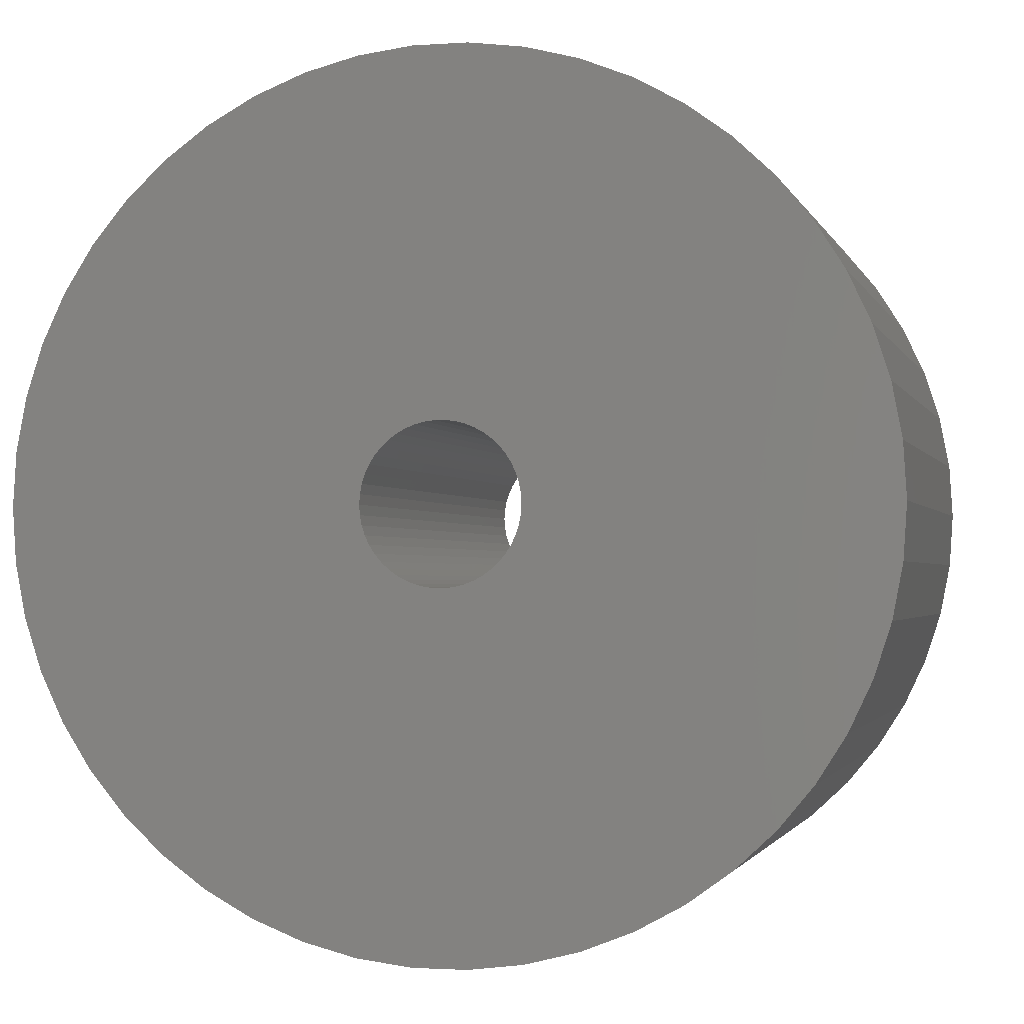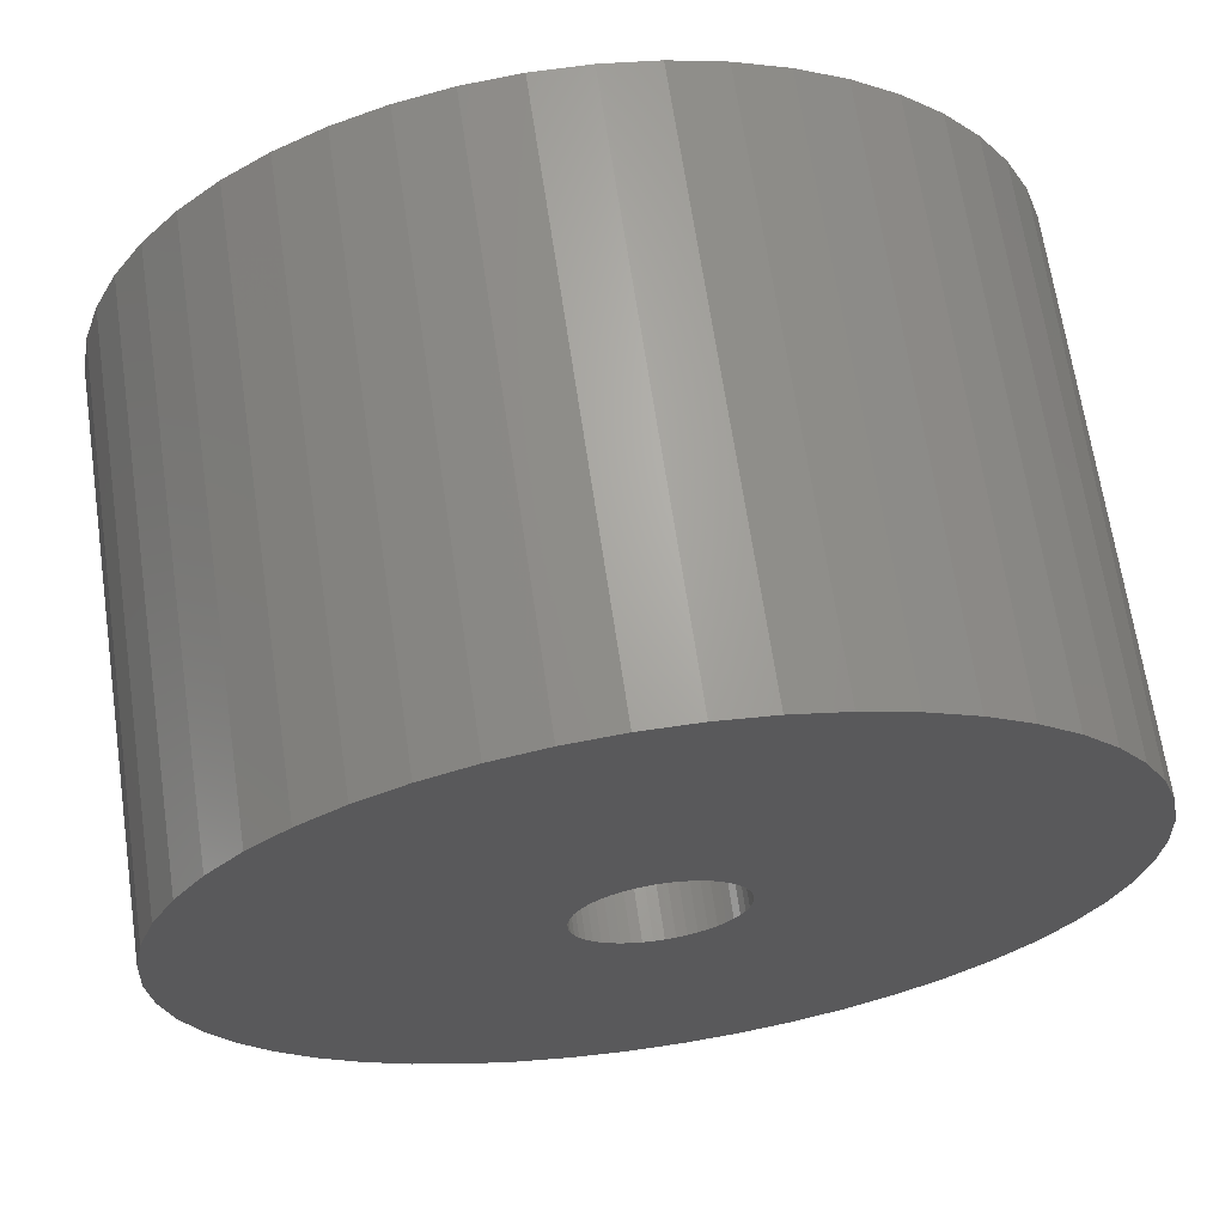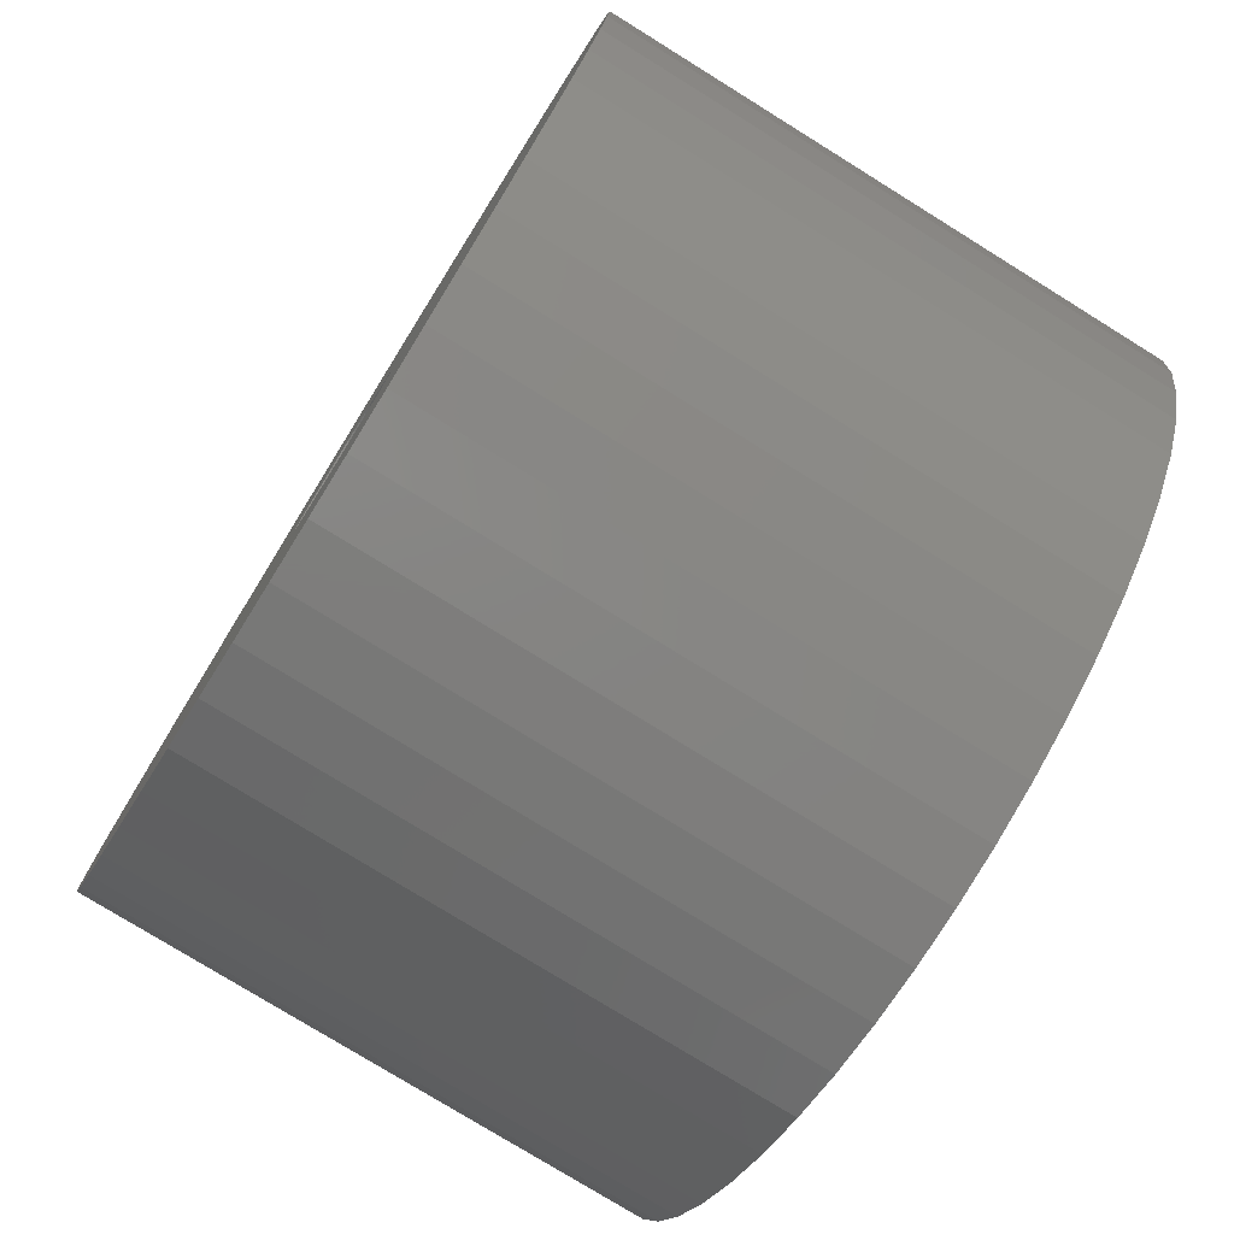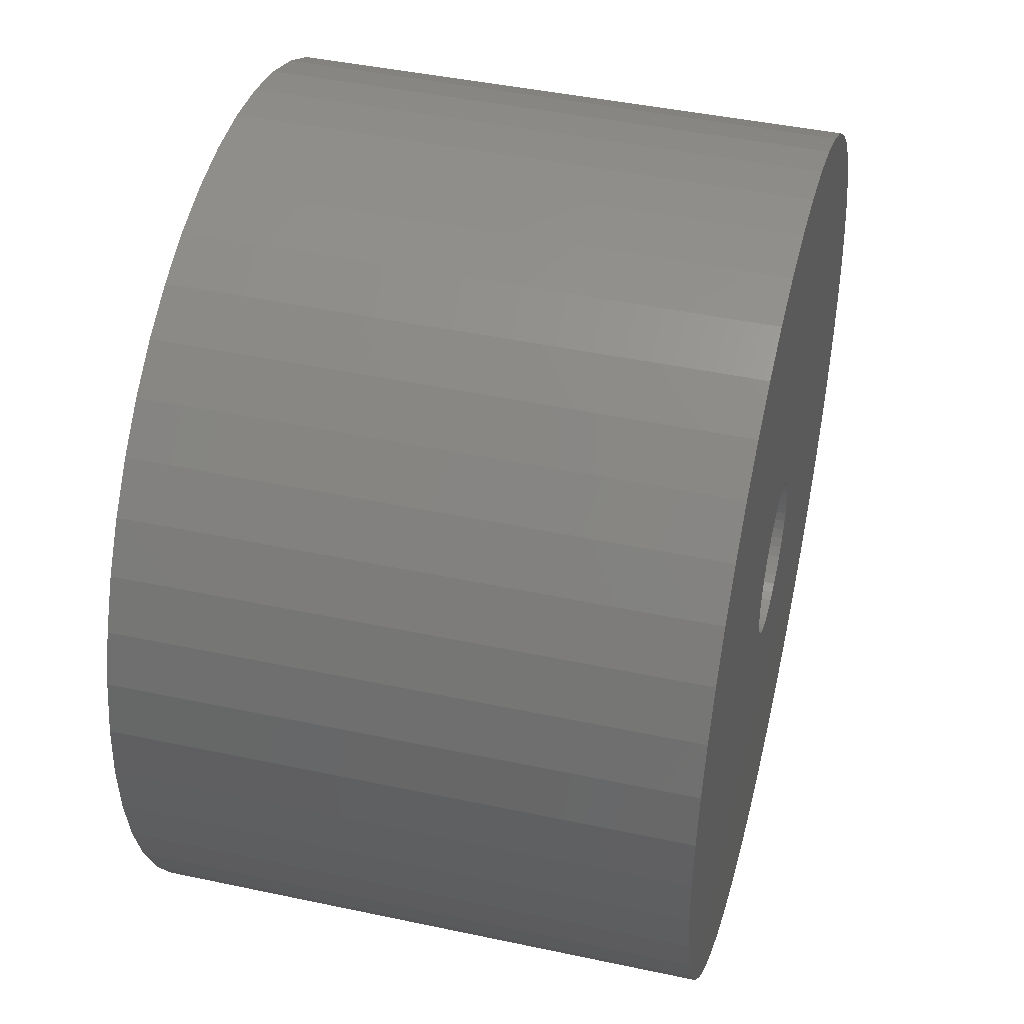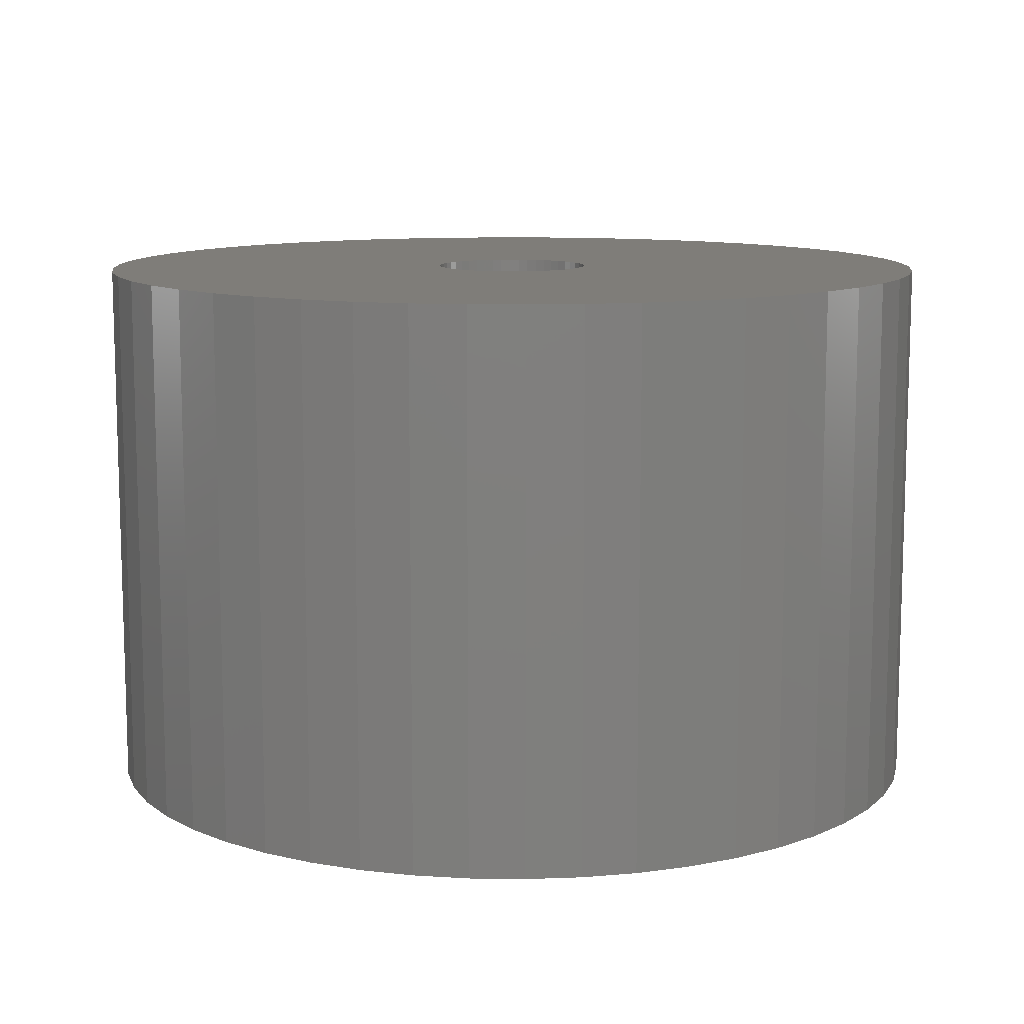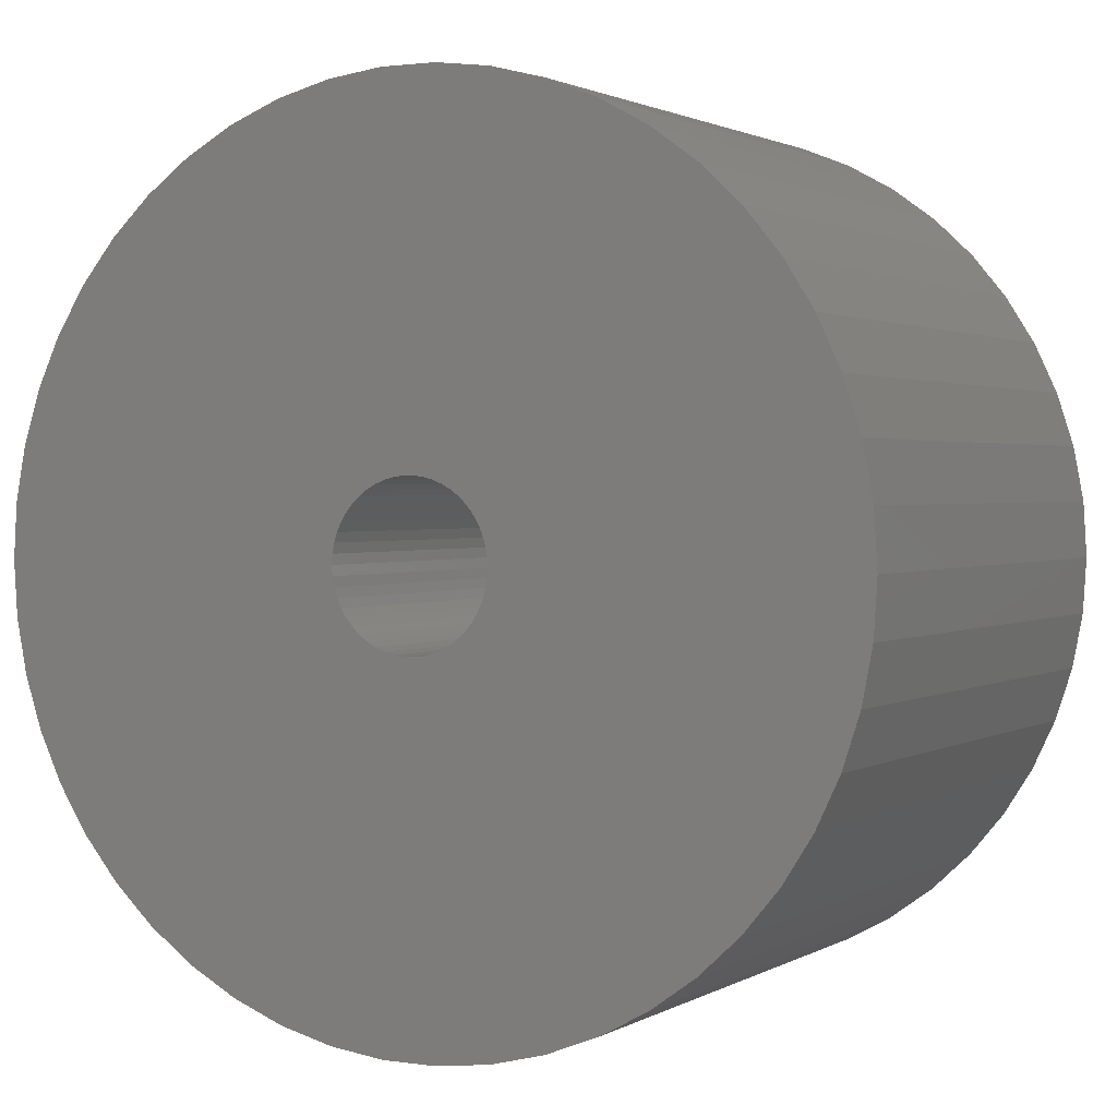
<metadata>
{"format":"stl","ext":"stl","renderer":"f3d","projection":"perspective","resolution":1024,"background":"white","views":[{"elev":-1.6,"azim":14.2,"up":"+Y"},{"elev":66.8,"azim":-8.4,"up":"+Y"},{"elev":-77.4,"azim":58.2,"up":"+Y"},{"elev":43.8,"azim":-75.9,"up":"+Y"},{"elev":10.8,"azim":-91.7,"up":"+Z"},{"elev":1.6,"azim":-151.9,"up":"+Y"}]}
</metadata>
<code>
# stl→obj: 200 verts, 400 faces
v 16.5 0 10.5
v 16.37 2.068 -10.5
v 16.37 2.068 10.5
v 16.5 0 -10.5
v -16.5 0 -10.5
v -16.37 2.068 10.5
v -16.37 2.068 -10.5
v -16.5 0 10.5
v 1.036 16.47 -10.5
v -1.036 16.47 10.5
v 1.036 16.47 10.5
v -1.036 16.47 -10.5
v -1.036 -16.47 -10.5
v 1.036 -16.47 10.5
v -1.036 -16.47 10.5
v 1.036 -16.47 -10.5
v 12.03 11.29 -10.5
v 10.52 12.71 10.5
v 12.03 11.29 10.5
v 10.52 12.71 -10.5
v -10.52 12.71 -10.5
v -12.03 11.29 10.5
v -10.52 12.71 10.5
v -12.03 11.29 -10.5
v -5.099 15.69 -10.5
v -7.025 14.93 10.5
v -5.099 15.69 10.5
v -7.025 14.93 -10.5
v 15.34 6.074 10.5
v 14.46 7.949 -10.5
v 14.46 7.949 10.5
v 15.34 6.074 -10.5
v 15.98 4.103 -10.5
v 15.98 4.103 10.5
v 7.025 14.93 -10.5
v 5.099 15.69 10.5
v 7.025 14.93 10.5
v 5.099 15.69 -10.5
v 8.841 13.93 -10.5
v 8.841 13.93 10.5
v -15.34 6.074 -10.5
v -14.46 7.949 10.5
v -14.46 7.949 -10.5
v -15.34 6.074 10.5
v -15.98 4.103 -10.5
v -15.98 4.103 10.5
v -8.841 13.93 10.5
v -8.841 13.93 -10.5
v -3.092 16.21 -10.5
v -3.092 16.21 10.5
v 3.092 -16.21 10.5
v 3.092 -16.21 -10.5
v 5.099 -15.69 -10.5
v 7.025 -14.93 10.5
v 5.099 -15.69 10.5
v 7.025 -14.93 -10.5
v 13.35 9.698 10.5
v 13.35 9.698 -10.5
v 3.092 16.21 10.5
v 3.092 16.21 -10.5
v -13.35 9.698 10.5
v -13.35 9.698 -10.5
v 3 0 10.5
v 2.976 0.376 10.5
v 16.37 -2.068 10.5
v 2.906 0.7461 10.5
v 2.976 -0.376 10.5
v 2.789 1.104 10.5
v 15.98 -4.103 10.5
v 2.629 1.445 10.5
v 2.906 -0.7461 10.5
v 2.427 1.763 10.5
v 15.34 -6.074 10.5
v 2.187 2.054 10.5
v 2.789 -1.104 10.5
v 1.912 2.312 10.5
v 14.46 -7.949 10.5
v 1.607 2.533 10.5
v 2.629 -1.445 10.5
v 1.277 2.714 10.5
v 13.35 -9.698 10.5
v 0.9271 2.853 10.5
v 2.427 -1.763 10.5
v 12.03 -11.29 10.5
v 0.5621 2.947 10.5
v 0.1884 2.994 10.5
v -0.1884 2.994 10.5
v -0.5621 2.947 10.5
v -0.9271 2.853 10.5
v -1.277 2.714 10.5
v -1.607 2.533 10.5
v -1.912 2.312 10.5
v -2.187 2.054 10.5
v -2.427 1.763 10.5
v 2.187 -2.054 10.5
v 10.52 -12.71 10.5
v 1.912 -2.312 10.5
v 8.841 -13.93 10.5
v 1.607 -2.533 10.5
v 1.277 -2.714 10.5
v 0.9271 -2.853 10.5
v 0.5621 -2.947 10.5
v 0.1884 -2.994 10.5
v -0.1884 -2.994 10.5
v -0.5621 -2.947 10.5
v -3.092 -16.21 10.5
v -0.9271 -2.853 10.5
v -5.099 -15.69 10.5
v -1.277 -2.714 10.5
v -7.025 -14.93 10.5
v -1.607 -2.533 10.5
v -8.841 -13.93 10.5
v -1.912 -2.312 10.5
v -10.52 -12.71 10.5
v -2.187 -2.054 10.5
v -12.03 -11.29 10.5
v -2.427 -1.763 10.5
v -13.35 -9.698 10.5
v -2.629 -1.445 10.5
v -14.46 -7.949 10.5
v -2.789 -1.104 10.5
v -15.34 -6.074 10.5
v -2.906 -0.7461 10.5
v -15.98 -4.103 10.5
v -2.976 -0.376 10.5
v -16.37 -2.068 10.5
v -3 0 10.5
v -2.629 1.445 10.5
v -2.789 1.104 10.5
v -2.906 0.7461 10.5
v -2.976 0.376 10.5
v 16.37 -2.068 -10.5
v 15.98 -4.103 -10.5
v -12.03 -11.29 -10.5
v -10.52 -12.71 -10.5
v -14.46 -7.949 -10.5
v -15.34 -6.074 -10.5
v -13.35 -9.698 -10.5
v 3 0 -10.5
v 2.976 -0.376 -10.5
v 2.906 -0.7461 -10.5
v 15.34 -6.074 -10.5
v 2.976 0.376 -10.5
v 2.789 -1.104 -10.5
v 14.46 -7.949 -10.5
v 2.629 -1.445 -10.5
v 13.35 -9.698 -10.5
v 2.906 0.7461 -10.5
v 2.427 -1.763 -10.5
v 12.03 -11.29 -10.5
v 2.187 -2.054 -10.5
v 10.52 -12.71 -10.5
v 2.789 1.104 -10.5
v 1.912 -2.312 -10.5
v 8.841 -13.93 -10.5
v 1.607 -2.533 -10.5
v 2.629 1.445 -10.5
v 1.277 -2.714 -10.5
v 0.9271 -2.853 -10.5
v 2.427 1.763 -10.5
v 0.5621 -2.947 -10.5
v 0.1884 -2.994 -10.5
v -0.1884 -2.994 -10.5
v -0.5621 -2.947 -10.5
v -3.092 -16.21 -10.5
v -0.9271 -2.853 -10.5
v -5.099 -15.69 -10.5
v -1.277 -2.714 -10.5
v -7.025 -14.93 -10.5
v -1.607 -2.533 -10.5
v -8.841 -13.93 -10.5
v -1.912 -2.312 -10.5
v -2.187 -2.054 -10.5
v -2.427 -1.763 -10.5
v 2.187 2.054 -10.5
v 1.912 2.312 -10.5
v 1.607 2.533 -10.5
v 1.277 2.714 -10.5
v 0.9271 2.853 -10.5
v 0.5621 2.947 -10.5
v 0.1884 2.994 -10.5
v -0.1884 2.994 -10.5
v -0.5621 2.947 -10.5
v -0.9271 2.853 -10.5
v -1.277 2.714 -10.5
v -1.607 2.533 -10.5
v -1.912 2.312 -10.5
v -2.187 2.054 -10.5
v -2.427 1.763 -10.5
v -2.629 1.445 -10.5
v -2.789 1.104 -10.5
v -2.906 0.7461 -10.5
v -2.976 0.376 -10.5
v -3 0 -10.5
v -2.629 -1.445 -10.5
v -2.789 -1.104 -10.5
v -2.906 -0.7461 -10.5
v -15.98 -4.103 -10.5
v -2.976 -0.376 -10.5
v -16.37 -2.068 -10.5
f 1 2 3
f 2 1 4
f 5 6 7
f 6 5 8
f 9 10 11
f 10 9 12
f 13 14 15
f 14 13 16
f 17 18 19
f 18 17 20
f 21 22 23
f 22 21 24
f 25 26 27
f 26 25 28
f 29 30 31
f 30 29 32
f 3 33 34
f 33 3 2
f 35 36 37
f 36 35 38
f 39 37 40
f 37 39 35
f 41 42 43
f 42 41 44
f 45 44 41
f 44 45 46
f 28 47 26
f 47 28 48
f 49 27 50
f 27 49 25
f 16 51 14
f 51 16 52
f 53 54 55
f 54 53 56
f 34 32 29
f 32 34 33
f 57 17 19
f 17 57 58
f 31 58 57
f 58 31 30
f 38 59 36
f 59 38 60
f 60 11 59
f 11 60 9
f 20 40 18
f 40 20 39
f 43 61 62
f 61 43 42
f 62 22 24
f 22 62 61
f 7 46 45
f 46 7 6
f 63 1 3
f 64 3 34
f 1 63 65
f 66 34 29
f 67 65 63
f 68 29 31
f 65 67 69
f 70 31 57
f 71 69 67
f 72 57 19
f 69 71 73
f 74 19 18
f 75 73 71
f 76 18 40
f 73 75 77
f 78 40 37
f 79 77 75
f 80 37 36
f 77 79 81
f 82 36 59
f 83 81 79
f 81 83 84
f 3 64 63
f 34 66 64
f 29 68 66
f 31 70 68
f 57 72 70
f 19 74 72
f 18 76 74
f 40 78 76
f 37 80 78
f 85 59 11
f 36 82 80
f 59 85 82
f 11 86 85
f 11 87 86
f 10 87 11
f 87 10 88
f 50 88 10
f 88 50 89
f 27 89 50
f 89 27 90
f 26 90 27
f 90 26 91
f 47 91 26
f 91 47 92
f 23 92 47
f 92 23 93
f 93 22 94
f 22 93 23
f 95 84 83
f 84 95 96
f 97 96 95
f 96 97 98
f 99 98 97
f 98 99 54
f 100 54 99
f 54 100 55
f 101 55 100
f 55 101 51
f 102 51 101
f 51 102 14
f 103 14 102
f 104 14 103
f 15 104 105
f 106 105 107
f 104 15 14
f 108 107 109
f 110 109 111
f 112 111 113
f 114 113 115
f 116 115 117
f 118 117 119
f 120 119 121
f 122 121 123
f 124 123 125
f 105 106 15
f 126 125 127
f 61 94 22
f 94 61 128
f 107 108 106
f 42 128 61
f 109 110 108
f 128 42 129
f 111 112 110
f 44 129 42
f 113 114 112
f 129 44 130
f 115 116 114
f 46 130 44
f 117 118 116
f 130 46 131
f 119 120 118
f 6 131 46
f 121 122 120
f 131 6 127
f 123 124 122
f 8 127 6
f 125 126 124
f 127 8 126
f 48 23 47
f 23 48 21
f 12 50 10
f 50 12 49
f 65 4 1
f 4 65 132
f 69 132 65
f 132 69 133
f 134 114 116
f 114 134 135
f 136 122 137
f 122 136 120
f 138 120 136
f 120 138 118
f 139 4 132
f 140 132 133
f 4 139 2
f 141 133 142
f 143 2 139
f 144 142 145
f 2 143 33
f 146 145 147
f 148 33 143
f 149 147 150
f 33 148 32
f 151 150 152
f 153 32 148
f 154 152 155
f 32 153 30
f 156 155 56
f 157 30 153
f 158 56 53
f 30 157 58
f 159 53 52
f 160 58 157
f 58 160 17
f 132 140 139
f 133 141 140
f 142 144 141
f 145 146 144
f 147 149 146
f 150 151 149
f 152 154 151
f 155 156 154
f 56 158 156
f 161 52 16
f 53 159 158
f 52 161 159
f 16 162 161
f 16 163 162
f 13 163 16
f 163 13 164
f 165 164 13
f 164 165 166
f 167 166 165
f 166 167 168
f 169 168 167
f 168 169 170
f 171 170 169
f 170 171 172
f 135 172 171
f 172 135 173
f 173 134 174
f 134 173 135
f 175 17 160
f 17 175 20
f 176 20 175
f 20 176 39
f 177 39 176
f 39 177 35
f 178 35 177
f 35 178 38
f 179 38 178
f 38 179 60
f 180 60 179
f 60 180 9
f 181 9 180
f 182 9 181
f 12 182 183
f 49 183 184
f 182 12 9
f 25 184 185
f 28 185 186
f 48 186 187
f 21 187 188
f 24 188 189
f 62 189 190
f 43 190 191
f 41 191 192
f 45 192 193
f 183 49 12
f 7 193 194
f 138 174 134
f 174 138 195
f 184 25 49
f 136 195 138
f 185 28 25
f 195 136 196
f 186 48 28
f 137 196 136
f 187 21 48
f 196 137 197
f 188 24 21
f 198 197 137
f 189 62 24
f 197 198 199
f 190 43 62
f 200 199 198
f 191 41 43
f 199 200 194
f 192 45 41
f 5 194 200
f 193 7 45
f 194 5 7
f 56 98 54
f 98 56 155
f 77 142 73
f 142 77 145
f 134 118 138
f 118 134 116
f 137 124 198
f 124 137 122
f 155 96 98
f 96 155 152
f 52 55 51
f 55 52 53
f 81 145 77
f 145 81 147
f 84 147 81
f 147 84 150
f 73 133 69
f 133 73 142
f 165 15 106
f 15 165 13
f 169 108 110
f 108 169 167
f 167 106 108
f 106 167 165
f 198 126 200
f 126 198 124
f 200 8 5
f 8 200 126
f 152 84 96
f 84 152 150
f 171 110 112
f 110 171 169
f 135 112 114
f 112 135 171
f 157 72 160
f 72 157 70
f 179 80 82
f 80 179 178
f 185 89 90
f 89 185 184
f 129 190 128
f 190 129 191
f 141 67 140
f 67 141 71
f 176 74 76
f 74 176 175
f 177 76 78
f 76 177 176
f 94 188 93
f 188 94 189
f 184 88 89
f 88 184 183
f 188 92 93
f 92 188 187
f 139 64 143
f 64 139 63
f 160 74 175
f 74 160 72
f 182 86 87
f 86 182 181
f 180 82 85
f 82 180 179
f 178 78 80
f 78 178 177
f 127 193 131
f 193 127 194
f 130 191 129
f 191 130 192
f 128 189 94
f 189 128 190
f 183 87 88
f 87 183 182
f 187 91 92
f 91 187 186
f 186 90 91
f 90 186 185
f 140 63 139
f 63 140 67
f 117 195 119
f 195 117 174
f 161 103 102
f 103 161 162
f 153 70 157
f 70 153 68
f 148 68 153
f 68 148 66
f 143 66 148
f 66 143 64
f 181 85 86
f 85 181 180
f 131 192 130
f 192 131 193
f 146 75 144
f 75 146 79
f 144 71 141
f 71 144 75
f 151 97 95
f 97 151 154
f 151 83 149
f 83 151 95
f 149 79 146
f 79 149 83
f 164 107 105
f 107 164 166
f 163 105 104
f 105 163 164
f 125 194 127
f 194 125 199
f 123 199 125
f 199 123 197
f 119 196 121
f 196 119 195
f 172 115 113
f 115 172 173
f 158 101 100
f 101 158 159
f 159 102 101
f 102 159 161
f 154 99 97
f 99 154 156
f 156 100 99
f 100 156 158
f 170 113 111
f 113 170 172
f 162 104 103
f 104 162 163
f 168 111 109
f 111 168 170
f 121 197 123
f 197 121 196
f 115 174 117
f 174 115 173
f 166 109 107
f 109 166 168

</code>
